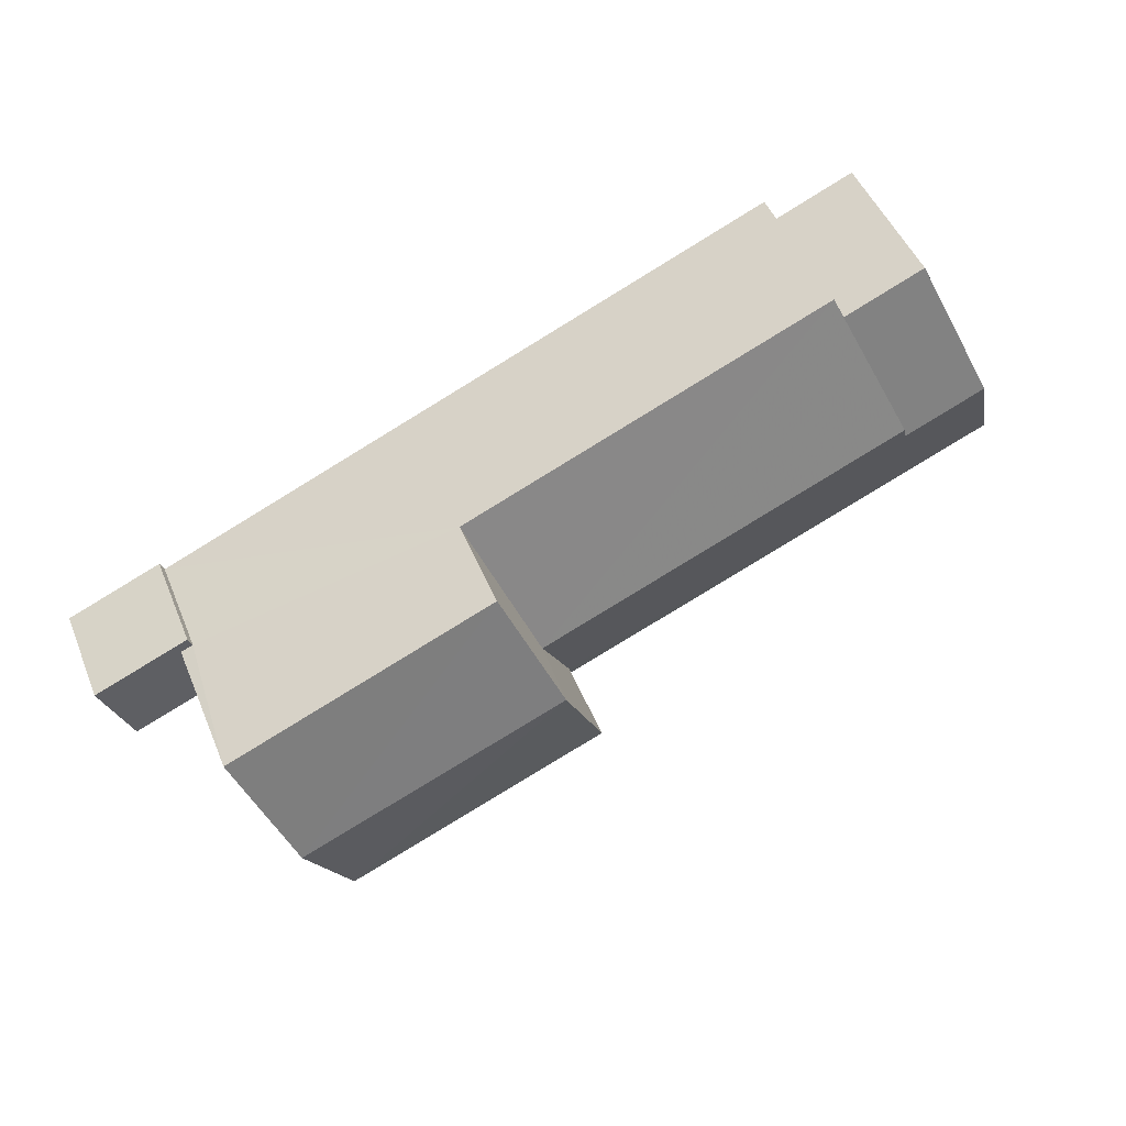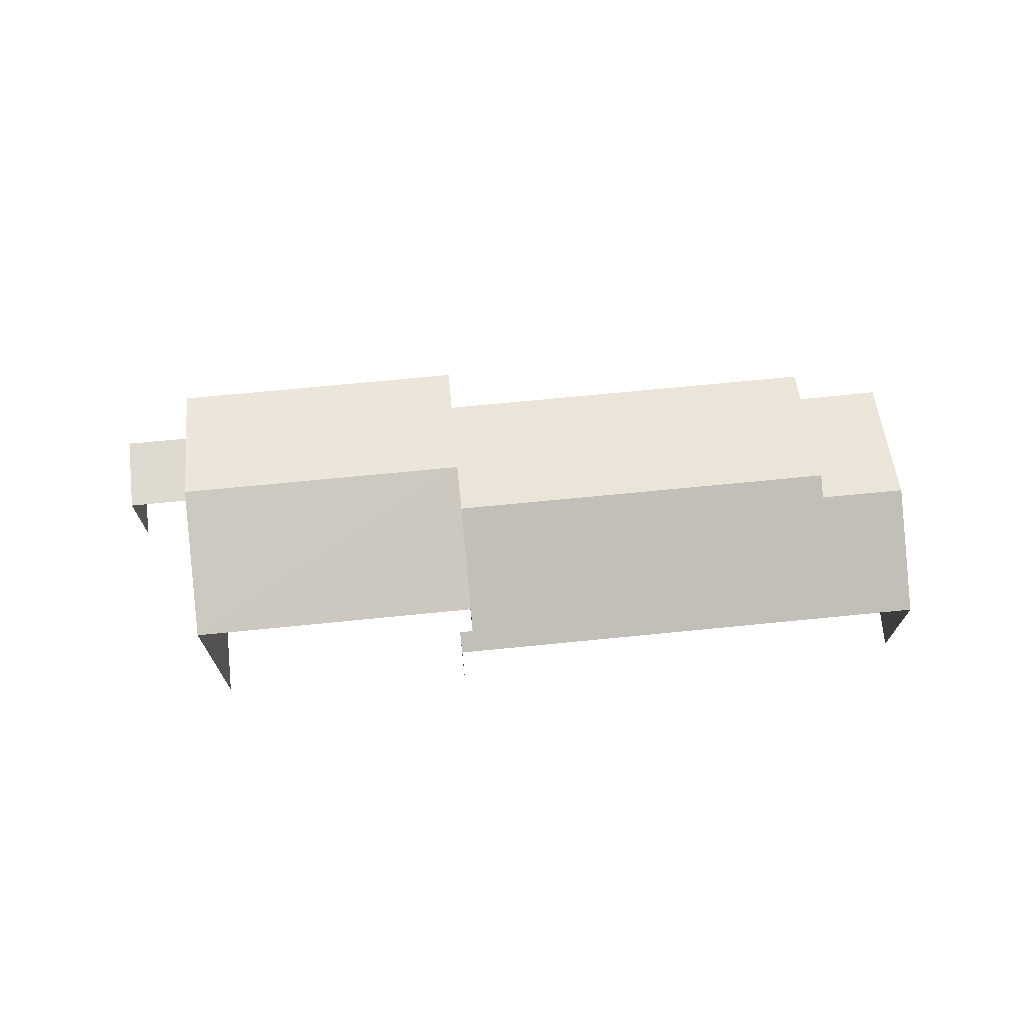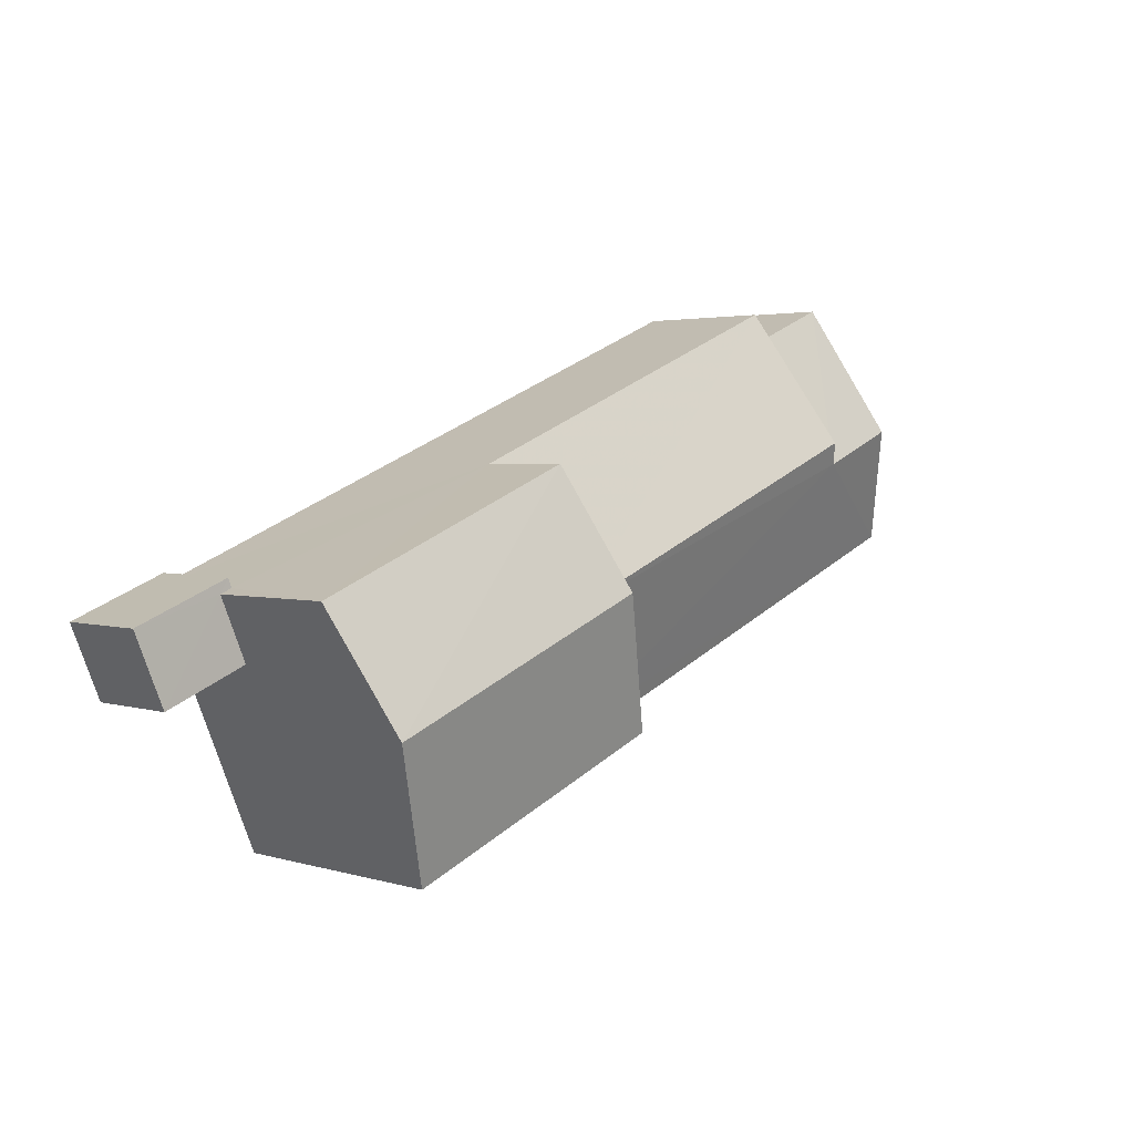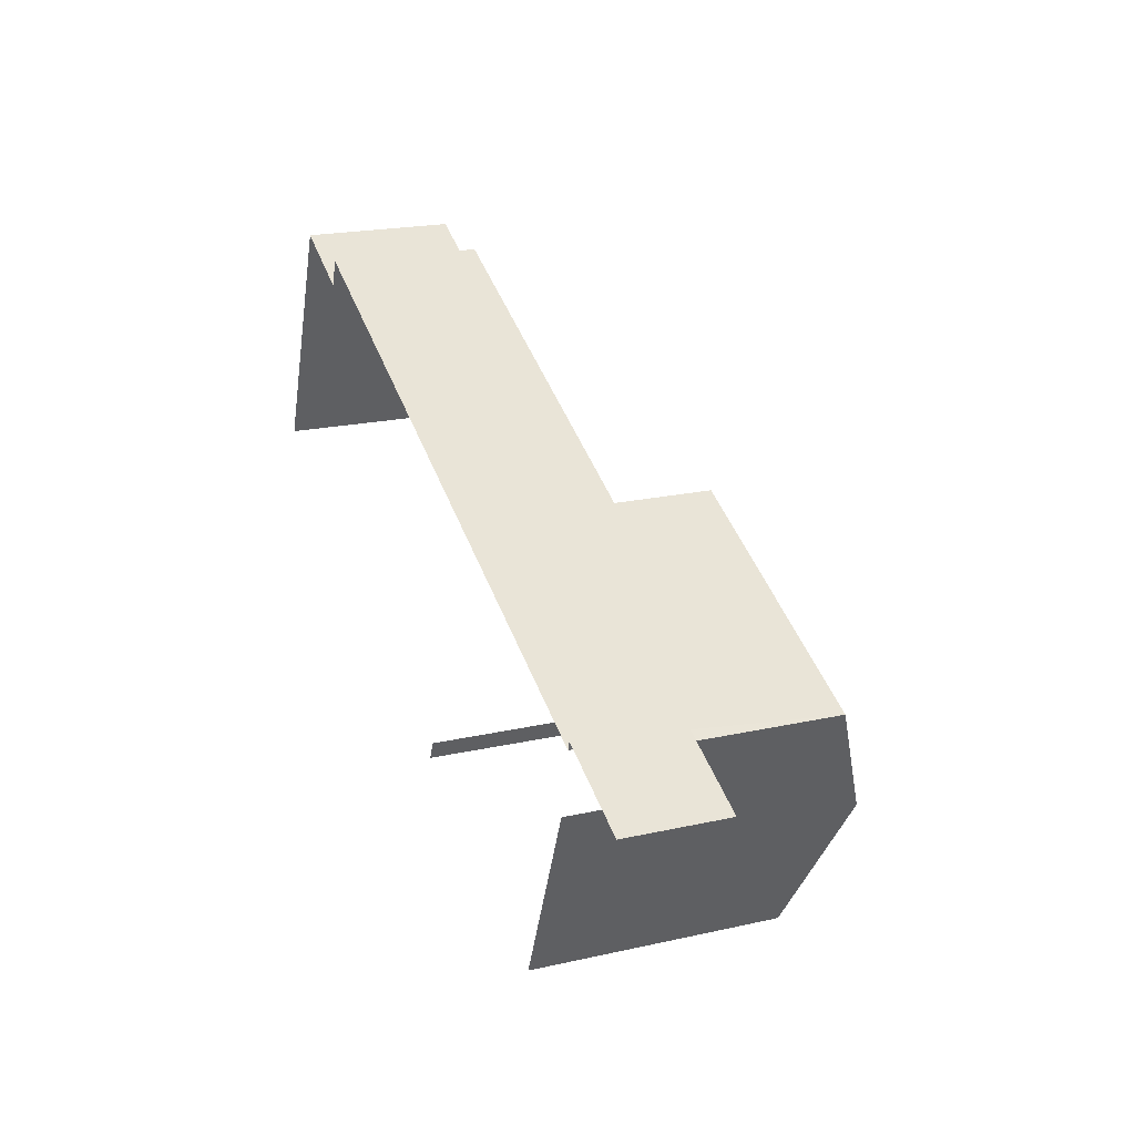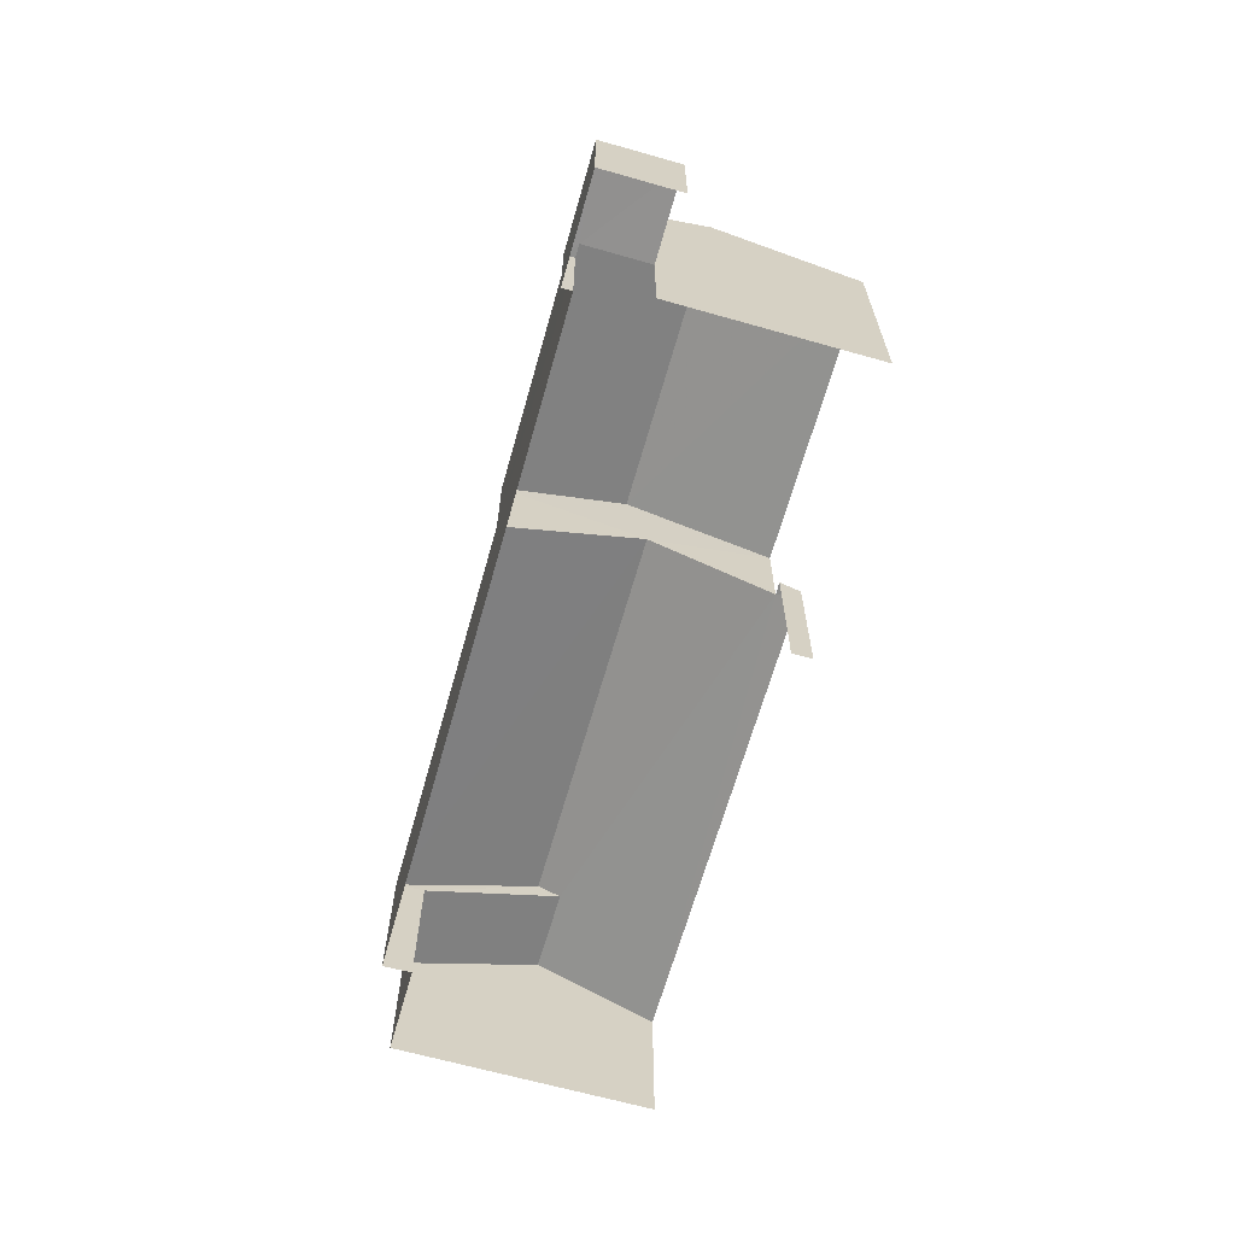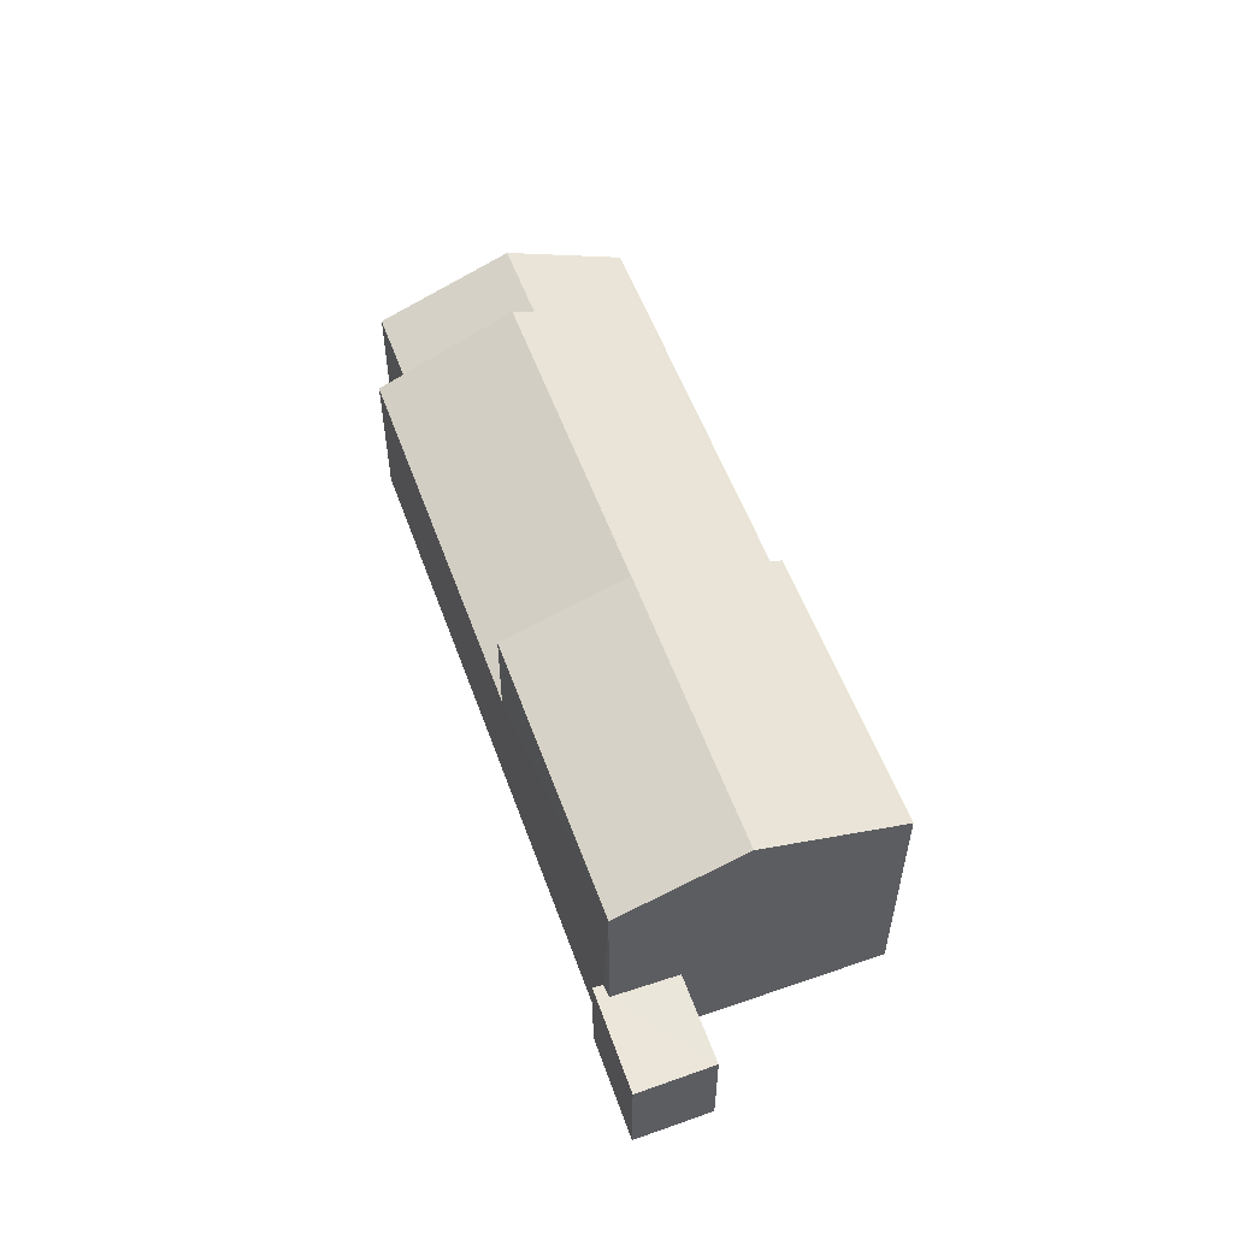
<metadata>
{"format":"obj","ext":"obj","renderer":"f3d","projection":"perspective","resolution":1024,"background":"white","views":[{"elev":48.8,"azim":-22.1,"up":"+Y"},{"elev":71.1,"azim":17.2,"up":"+Z"},{"elev":2.6,"azim":-43.5,"up":"+Y"},{"elev":21.0,"azim":-111.9,"up":"+Y"},{"elev":-65.7,"azim":-83.0,"up":"+Z"},{"elev":55.3,"azim":-87.0,"up":"+Z"}]}
</metadata>
<code>
v -2.25e+05 -1.284e+05 12.79
v -2.25e+05 -1.284e+05 12.79
v -2.25e+05 -1.284e+05 12.79
v -2.25e+05 -1.284e+05 12.79
v -2.25e+05 -1.284e+05 12.79
v -2.25e+05 -1.284e+05 12.79
v -2.25e+05 -1.284e+05 12.79
v -2.25e+05 -1.284e+05 12.79
v -2.25e+05 -1.284e+05 12.79
v -2.25e+05 -1.284e+05 12.79
v -2.25e+05 -1.284e+05 12.79
v -2.25e+05 -1.284e+05 12.79
v -2.25e+05 -1.284e+05 18
v -2.25e+05 -1.284e+05 18
v -2.25e+05 -1.284e+05 18.92
v -2.25e+05 -1.284e+05 18.92
v -2.25e+05 -1.284e+05 15.94
v -2.25e+05 -1.284e+05 17.24
v -2.25e+05 -1.284e+05 17.24
v -2.25e+05 -1.284e+05 15.94
v -2.25e+05 -1.284e+05 18
v -2.25e+05 -1.284e+05 18
v -2.25e+05 -1.284e+05 16.12
v -2.25e+05 -1.284e+05 15.94
v -2.25e+05 -1.284e+05 16.12
v -2.25e+05 -1.284e+05 17.04
v -2.25e+05 -1.284e+05 15.94
v -2.25e+05 -1.284e+05 17.04
v -2.25e+05 -1.284e+05 15.94
v -2.25e+05 -1.284e+05 15.94
v -2.25e+05 -1.284e+05 14.96
v -2.25e+05 -1.284e+05 14.96
v -2.25e+05 -1.284e+05 14.96
v -2.25e+05 -1.284e+05 14.96
v -2.25e+05 -1.284e+05 14.96
v -2.25e+05 -1.284e+05 14.96
f 1 2 3
f 2 4 5
f 3 5 6
f 7 8 9
f 9 6 5
f 10 5 11
f 7 10 12
f 3 2 5
f 7 9 10
f 9 5 10
f 11 23 21
f 21 23 22
f 11 5 23
f 22 23 25
f 4 27 24
f 4 2 27
f 10 35 12
f 10 36 35
f 13 14 15
f 16 13 15
f 17 18 19
f 17 20 18
f 21 22 16
f 15 21 16
f 23 24 25
f 18 25 26
f 19 18 26
f 25 24 27
f 26 27 28
f 26 25 27
f 26 28 29
f 30 26 29
f 31 32 33
f 32 34 33
f 33 35 36
f 33 34 35
f 27 2 28
f 2 1 28
f 1 29 28
f 9 8 32
f 31 9 32
f 34 8 7
f 34 32 8
f 20 17 6
f 9 20 6
f 14 13 20
f 33 14 31
f 9 31 20
f 14 20 31
f 3 6 30
f 26 30 19
f 19 30 17
f 30 6 17
f 10 11 36
f 14 33 36
f 14 36 15
f 36 11 21
f 15 36 21
f 24 23 5
f 4 24 5
f 22 25 18
f 22 18 16
f 18 13 16
f 18 20 13
f 3 29 1
f 3 30 29
f 34 7 12
f 35 34 12

</code>
